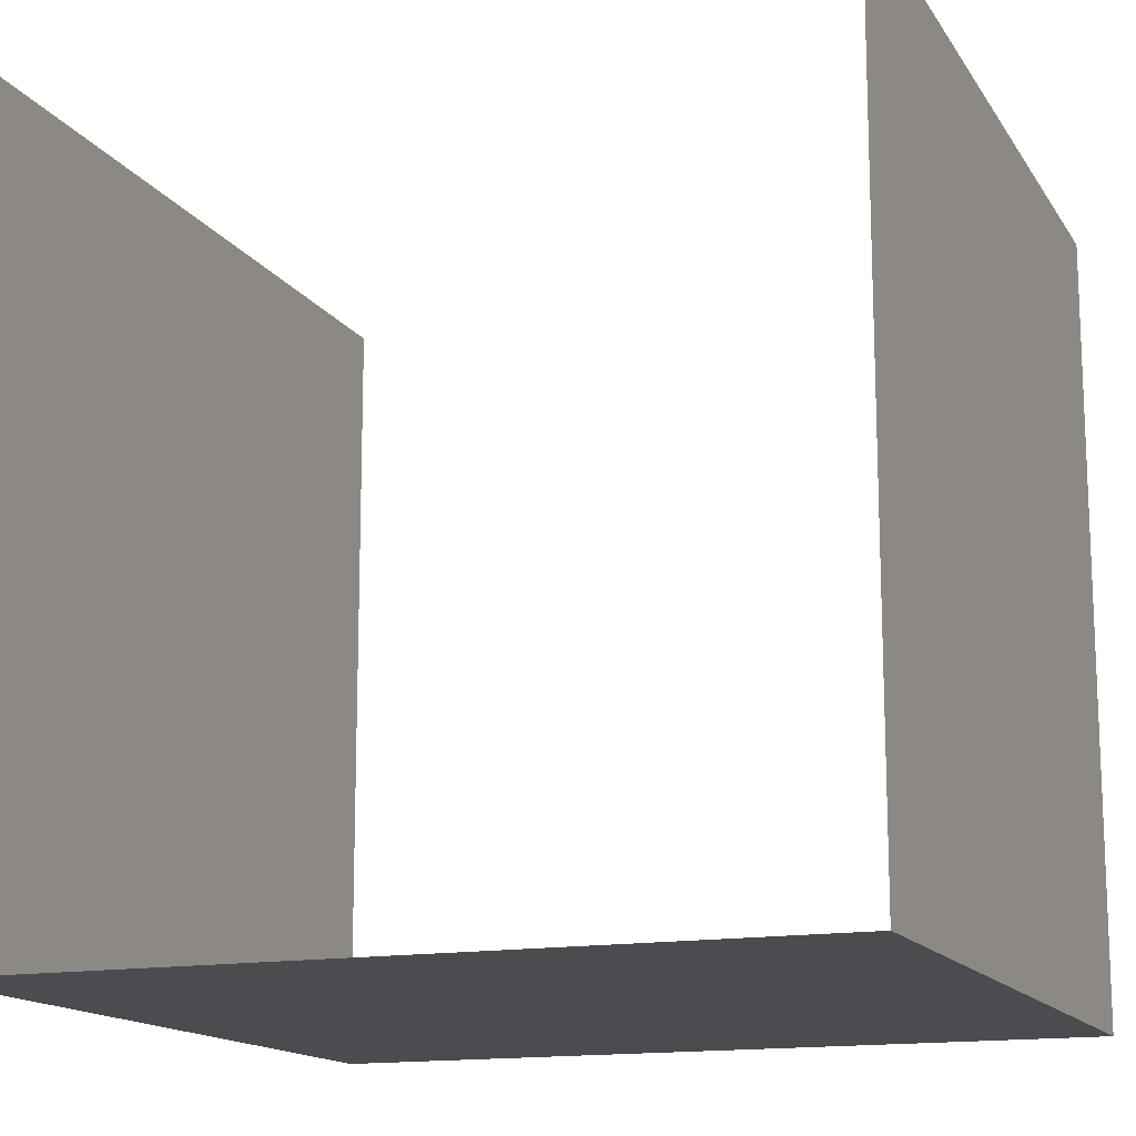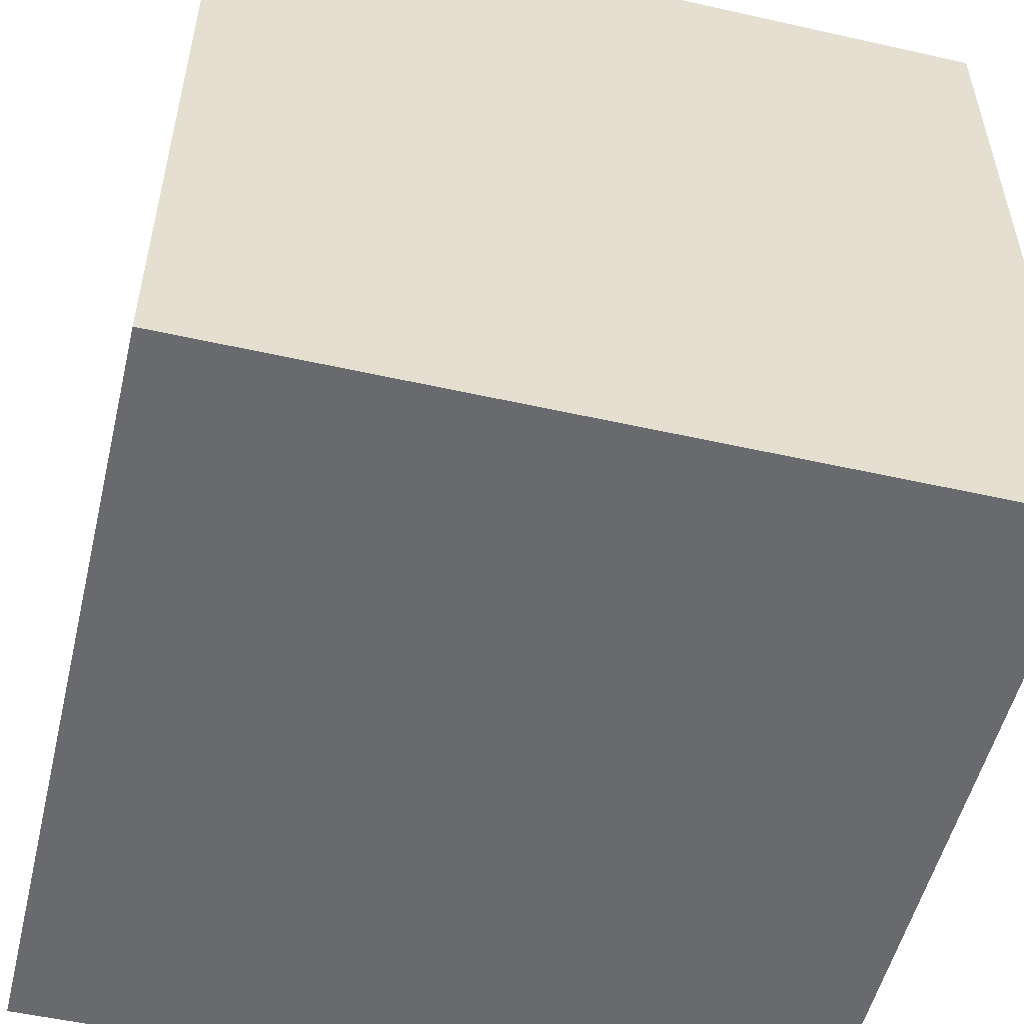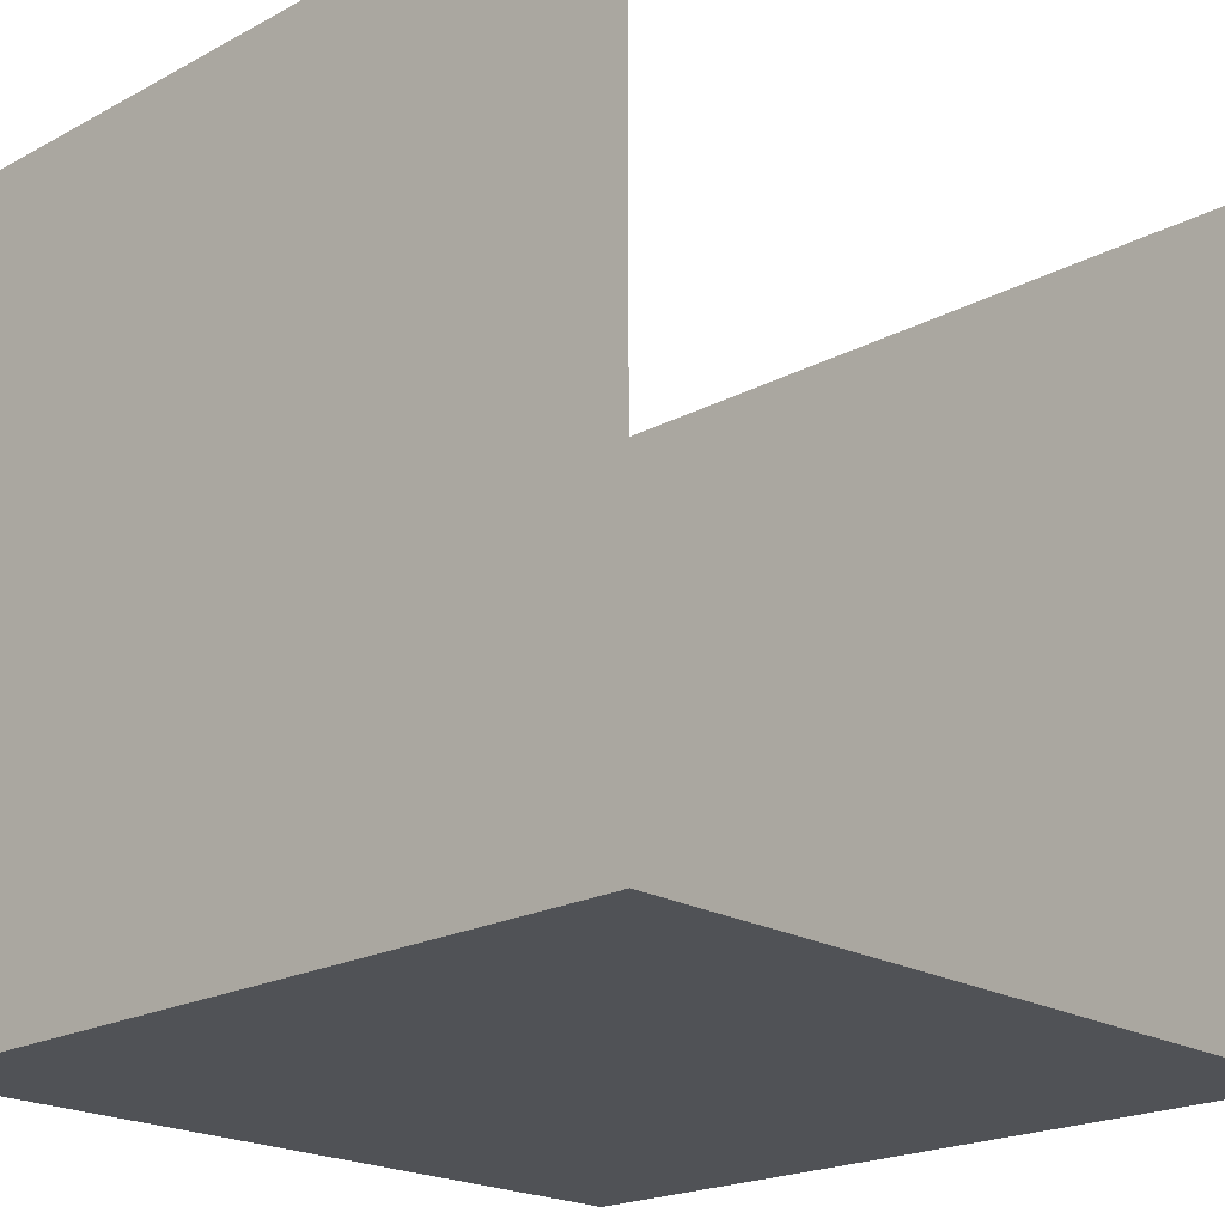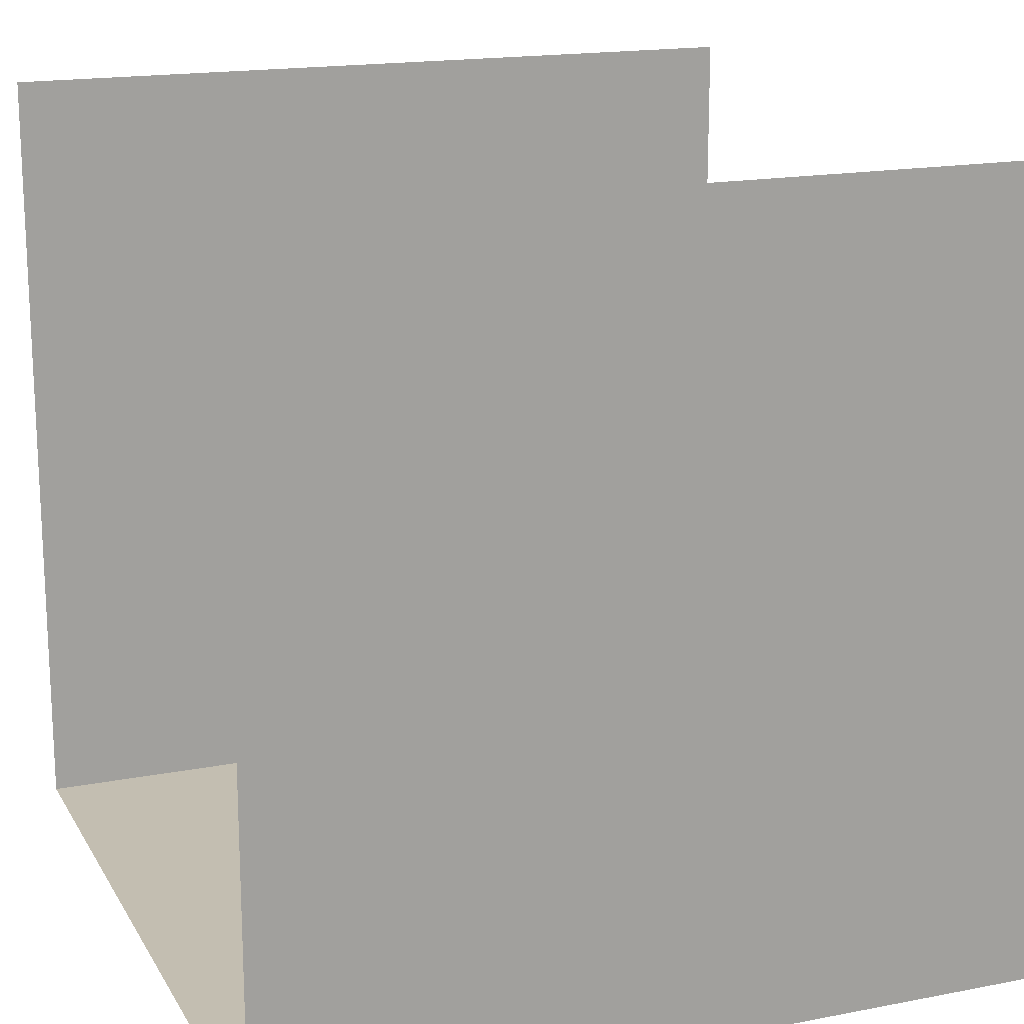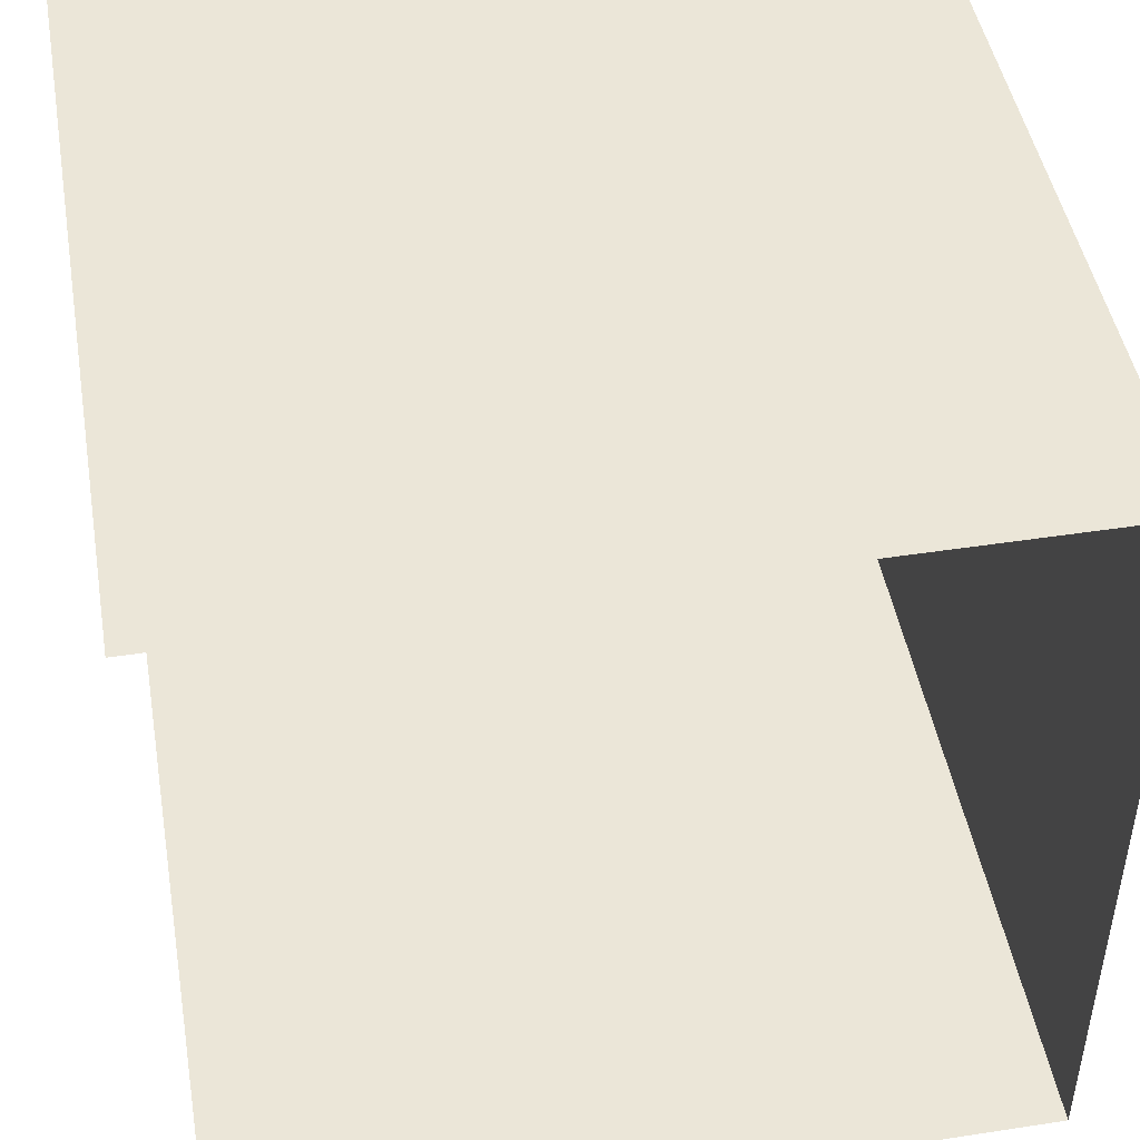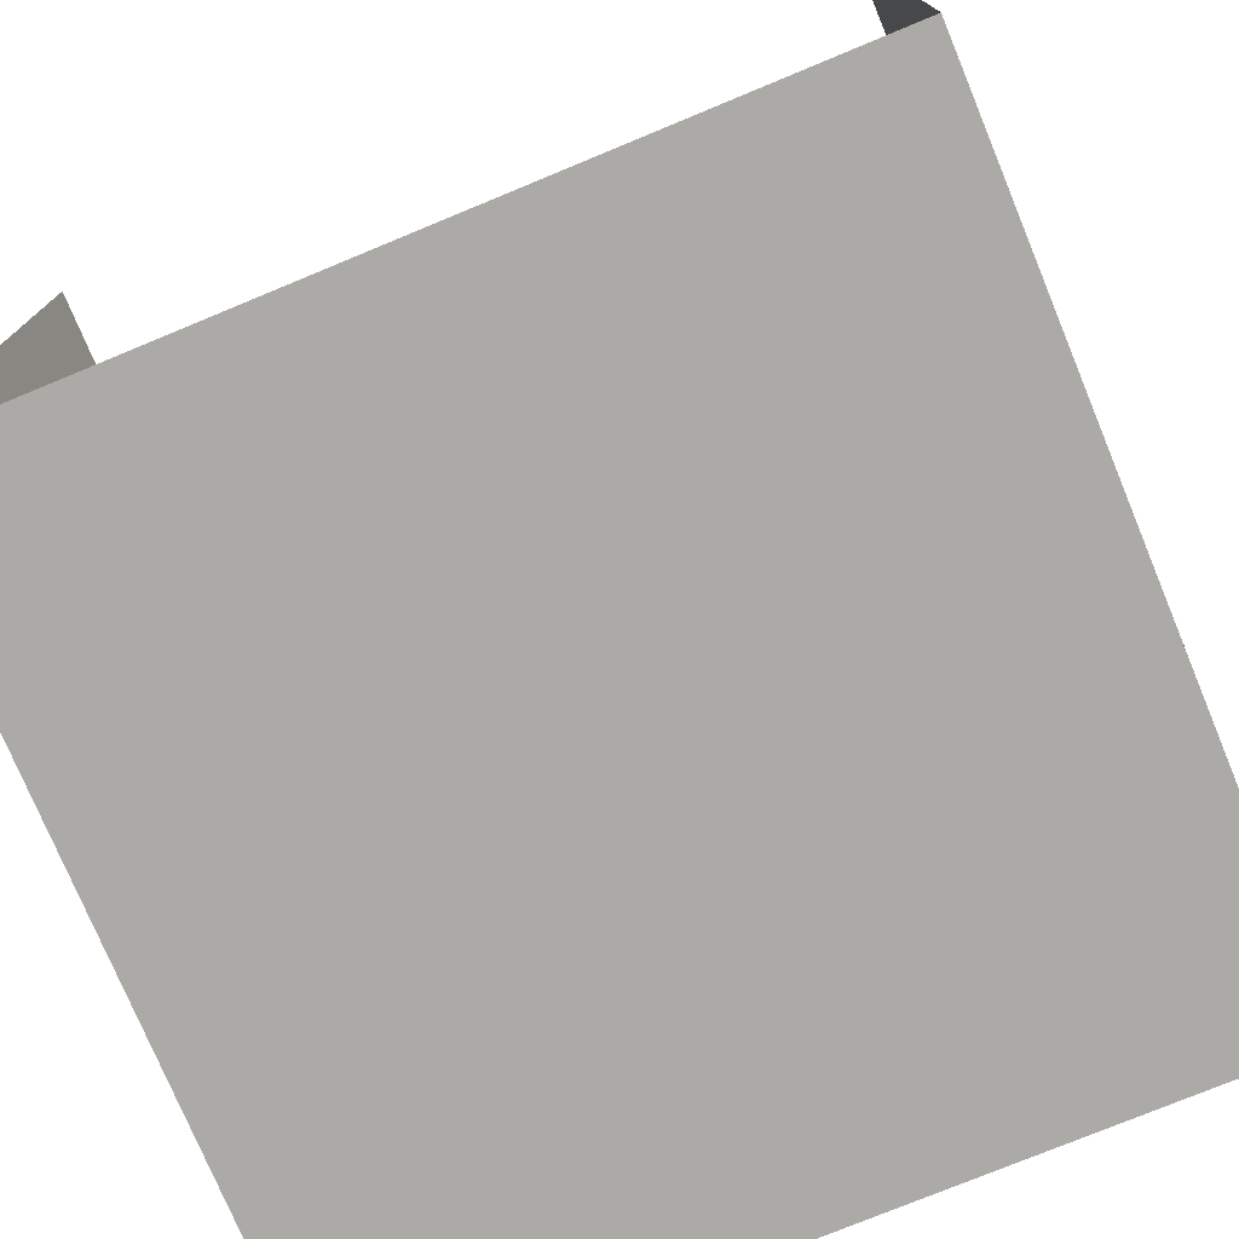
<metadata>
{"format":"obj","ext":"obj","renderer":"f3d","projection":"perspective","resolution":1024,"background":"white","views":[{"elev":-14.7,"azim":-68.7,"up":"+Z"},{"elev":-53.0,"azim":166.5,"up":"+Z"},{"elev":-20.7,"azim":-136.1,"up":"+Z"},{"elev":17.2,"azim":158.8,"up":"+Z"},{"elev":46.6,"azim":80.1,"up":"+Y"},{"elev":-75.8,"azim":112.5,"up":"+Z"}]}
</metadata>
<code>
o Tcorridor
v 3 0 -3
v 0 0 0
v 0 0 -3
v 3 0 0
v 3 3 0
v 0 3 -3
v 0 3 0
v 3 3 -3
f 1 3 2
f 2 4 1
f 5 7 6
f 6 8 5
f 6 3 1
f 1 8 6

</code>
